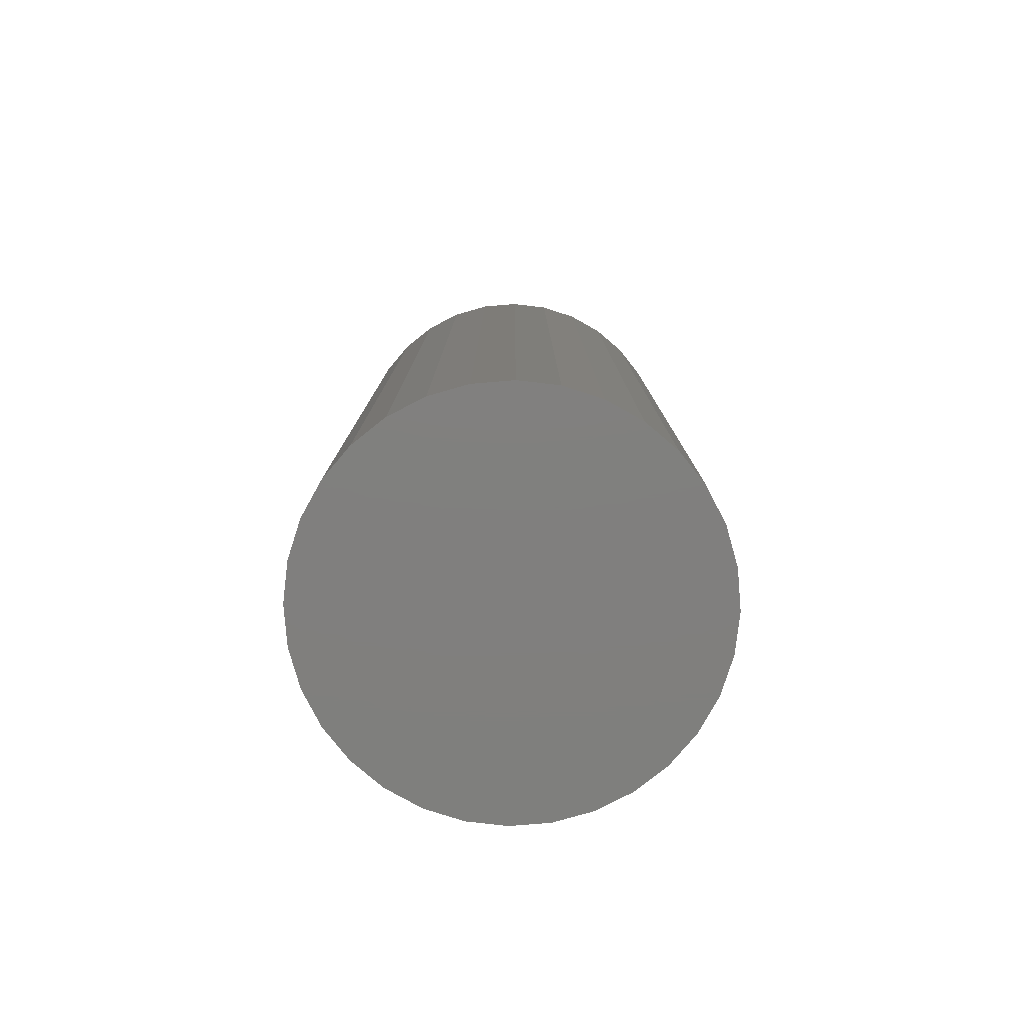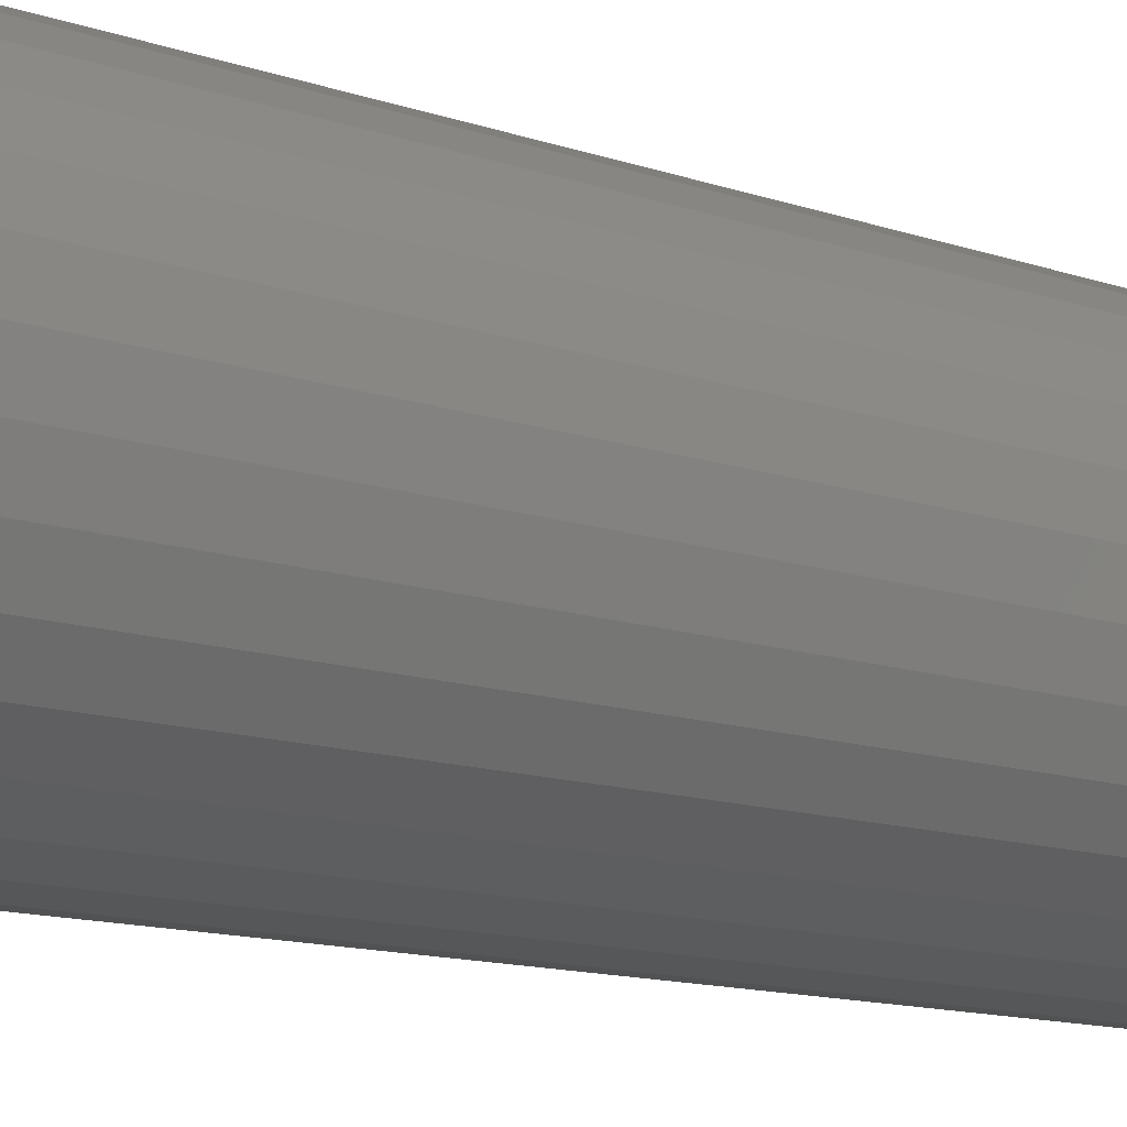
<metadata>
{"format":"stl","ext":"stl","renderer":"f3d","projection":"perspective","resolution":1024,"background":"white","views":[{"elev":-79.6,"azim":145.3,"up":"+Y"},{"elev":-13.2,"azim":-127.8,"up":"+Z"}]}
</metadata>
<code>
# stl→obj: 320 verts, 636 faces
v 0.4206 1.48e-16 -0.4785
v 0.4313 1.493e-16 -0.4775
v 0.4419 1.503e-16 -0.4785
v 0.4104 1.465e-16 -0.4816
v 0.4521 1.511e-16 -0.4816
v 0.4011 1.449e-16 -0.4866
v 0.4615 1.516e-16 -0.4866
v 0.3928 1.432e-16 -0.4934
v 0.4697 1.518e-16 -0.4934
v 0.3861 1.416e-16 -0.5016
v 0.4764 1.516e-16 -0.5016
v 0.381 1.4e-16 -0.511
v 0.4815 1.511e-16 -0.511
v 0.3779 1.385e-16 -0.5212
v 0.4846 1.503e-16 -0.5212
v 0.4815 1.465e-16 -0.5526
v 0.381 1.353e-16 -0.5526
v 0.4846 1.48e-16 -0.5424
v 0.3861 1.349e-16 -0.562
v 0.4764 1.449e-16 -0.562
v 0.3928 1.347e-16 -0.5703
v 0.4697 1.432e-16 -0.5703
v 0.4011 1.349e-16 -0.577
v 0.4615 1.416e-16 -0.577
v 0.4104 1.353e-16 -0.582
v 0.4521 1.4e-16 -0.582
v 0.4206 1.361e-16 -0.5851
v 0.4419 1.385e-16 -0.5851
v 0.4313 1.372e-16 -0.5862
v 0.3779 1.361e-16 -0.5424
v 0.3769 1.372e-16 -0.5318
v 0.4856 1.493e-16 -0.5318
v 0.4934 -0.007812 -0.5318
v 0.4934 -0.2891 -0.5318
v 0.4922 -0.007812 -0.544
v 0.4922 -0.2891 -0.544
v 0.4887 -0.007812 -0.5556
v 0.4887 -0.2891 -0.5556
v 0.4829 -0.007812 -0.5664
v 0.4829 -0.2891 -0.5664
v 0.4752 -0.007812 -0.5758
v 0.4752 -0.2891 -0.5758
v 0.4658 -0.007812 -0.5835
v 0.4658 -0.2891 -0.5835
v 0.455 -0.007812 -0.5893
v 0.455 -0.2891 -0.5893
v 0.4434 -0.007812 -0.5928
v 0.4434 -0.2891 -0.5928
v 0.4313 -0.007812 -0.594
v 0.4313 -0.2891 -0.594
v 0.4191 -0.007812 -0.5928
v 0.4191 -0.2891 -0.5928
v 0.4075 -0.007812 -0.5893
v 0.4075 -0.2891 -0.5893
v 0.3967 -0.007812 -0.5835
v 0.3967 -0.2891 -0.5835
v 0.3873 -0.007812 -0.5758
v 0.3873 -0.2891 -0.5758
v 0.3796 -0.007812 -0.5664
v 0.3796 -0.2891 -0.5664
v 0.3738 -0.007812 -0.5556
v 0.3738 -0.2891 -0.5556
v 0.3703 -0.007812 -0.544
v 0.3703 -0.2891 -0.544
v 0.3691 -0.007812 -0.5318
v 0.3691 -0.2891 -0.5318
v 0.3703 -0.007812 -0.5197
v 0.3703 -0.2891 -0.5197
v 0.3738 -0.007812 -0.508
v 0.3738 -0.2891 -0.508
v 0.3796 -0.007812 -0.4973
v 0.3796 -0.2891 -0.4973
v 0.3873 -0.007812 -0.4879
v 0.3873 -0.2891 -0.4879
v 0.3967 -0.007812 -0.4801
v 0.3967 -0.2891 -0.4801
v 0.4075 -0.007812 -0.4744
v 0.4075 -0.2891 -0.4744
v 0.4191 -0.007812 -0.4708
v 0.4191 -0.2891 -0.4708
v 0.4313 -0.007812 -0.4697
v 0.4313 -0.2891 -0.4697
v 0.4434 -0.007812 -0.4708
v 0.4434 -0.2891 -0.4708
v 0.455 -0.007812 -0.4744
v 0.455 -0.2891 -0.4744
v 0.4658 -0.007812 -0.4801
v 0.4658 -0.2891 -0.4801
v 0.4752 -0.007812 -0.4879
v 0.4752 -0.2891 -0.4879
v 0.4829 -0.007812 -0.4973
v 0.4829 -0.2891 -0.4973
v 0.4887 -0.007812 -0.508
v 0.4887 -0.2891 -0.508
v 0.4922 -0.007812 -0.5197
v 0.4922 -0.2891 -0.5197
v 0.3692 -0.006288 -0.5318
v 0.3704 -0.006288 -0.5197
v 0.3697 -0.004823 -0.5318
v 0.3709 -0.004823 -0.5198
v 0.3704 -0.003472 -0.5318
v 0.3716 -0.003472 -0.52
v 0.3714 -0.002288 -0.5318
v 0.3725 -0.002288 -0.5201
v 0.3726 -0.001317 -0.5318
v 0.3737 -0.001317 -0.5204
v 0.3739 -0.0005947 -0.5318
v 0.375 -0.0005947 -0.5206
v 0.3754 -0.0001501 -0.5318
v 0.3764 -0.0001501 -0.5209
v 0.4921 -0.006288 -0.5197
v 0.4933 -0.006288 -0.5318
v 0.4916 -0.004823 -0.5198
v 0.4928 -0.004823 -0.5318
v 0.4909 -0.003472 -0.52
v 0.4921 -0.003472 -0.5318
v 0.49 -0.002288 -0.5201
v 0.4911 -0.002288 -0.5318
v 0.4888 -0.001317 -0.5204
v 0.4899 -0.001317 -0.5318
v 0.4875 -0.0005947 -0.5206
v 0.4886 -0.0005947 -0.5318
v 0.4861 -0.0001501 -0.5209
v 0.4871 -0.0001501 -0.5318
v 0.4885 -0.006288 -0.5081
v 0.4881 -0.004823 -0.5083
v 0.4875 -0.003472 -0.5085
v 0.4866 -0.002288 -0.5089
v 0.4855 -0.001317 -0.5094
v 0.4842 -0.0005947 -0.5099
v 0.4829 -0.0001501 -0.5104
v 0.4828 -0.006288 -0.4974
v 0.4824 -0.004823 -0.4976
v 0.4818 -0.003472 -0.498
v 0.481 -0.002288 -0.4986
v 0.4801 -0.001317 -0.4992
v 0.4789 -0.0005947 -0.5
v 0.4777 -0.0001501 -0.5008
v 0.4751 -0.006288 -0.488
v 0.4748 -0.004823 -0.4883
v 0.4743 -0.003472 -0.4888
v 0.4736 -0.002288 -0.4895
v 0.4728 -0.001317 -0.4903
v 0.4718 -0.0005947 -0.4913
v 0.4708 -0.0001501 -0.4923
v 0.4657 -0.006288 -0.4803
v 0.4655 -0.004823 -0.4806
v 0.4651 -0.003472 -0.4812
v 0.4645 -0.002288 -0.482
v 0.4639 -0.001317 -0.483
v 0.4631 -0.0005947 -0.4841
v 0.4623 -0.0001501 -0.4854
v 0.455 -0.006288 -0.4745
v 0.4548 -0.004823 -0.4749
v 0.4545 -0.003472 -0.4756
v 0.4542 -0.002288 -0.4765
v 0.4537 -0.001317 -0.4776
v 0.4532 -0.0005947 -0.4788
v 0.4526 -0.0001501 -0.4802
v 0.4433 -0.006288 -0.471
v 0.4433 -0.004823 -0.4714
v 0.4431 -0.003472 -0.4721
v 0.4429 -0.002288 -0.4731
v 0.4427 -0.001317 -0.4743
v 0.4424 -0.0005947 -0.4756
v 0.4422 -0.0001501 -0.477
v 0.4313 -0.006288 -0.4698
v 0.4313 -0.004823 -0.4702
v 0.4313 -0.003472 -0.471
v 0.4313 -0.002288 -0.4719
v 0.4313 -0.001317 -0.4731
v 0.4313 -0.0005947 -0.4745
v 0.4313 -0.0001501 -0.4759
v 0.4192 -0.006288 -0.471
v 0.4192 -0.004823 -0.4714
v 0.4194 -0.003472 -0.4721
v 0.4196 -0.002288 -0.4731
v 0.4198 -0.001317 -0.4743
v 0.4201 -0.0005947 -0.4756
v 0.4203 -0.0001501 -0.477
v 0.4075 -0.006288 -0.4745
v 0.4077 -0.004823 -0.4749
v 0.408 -0.003472 -0.4756
v 0.4083 -0.002288 -0.4765
v 0.4088 -0.001317 -0.4776
v 0.4093 -0.0005947 -0.4788
v 0.4099 -0.0001501 -0.4802
v 0.3968 -0.006288 -0.4803
v 0.397 -0.004823 -0.4806
v 0.3974 -0.003472 -0.4812
v 0.398 -0.002288 -0.482
v 0.3986 -0.001317 -0.483
v 0.3994 -0.0005947 -0.4841
v 0.4002 -0.0001501 -0.4854
v 0.3874 -0.006288 -0.488
v 0.3877 -0.004823 -0.4883
v 0.3882 -0.003472 -0.4888
v 0.3889 -0.002288 -0.4895
v 0.3897 -0.001317 -0.4903
v 0.3907 -0.0005947 -0.4913
v 0.3917 -0.0001501 -0.4923
v 0.3797 -0.006288 -0.4974
v 0.3801 -0.004823 -0.4976
v 0.3807 -0.003472 -0.498
v 0.3815 -0.002288 -0.4986
v 0.3824 -0.001317 -0.4992
v 0.3836 -0.0005947 -0.5
v 0.3848 -0.0001501 -0.5008
v 0.374 -0.006288 -0.5081
v 0.3744 -0.004823 -0.5083
v 0.375 -0.003472 -0.5085
v 0.3759 -0.002288 -0.5089
v 0.377 -0.001317 -0.5094
v 0.3783 -0.0005947 -0.5099
v 0.3796 -0.0001501 -0.5104
v 0.4921 -0.006288 -0.5439
v 0.4916 -0.004823 -0.5438
v 0.4909 -0.003472 -0.5437
v 0.49 -0.002288 -0.5435
v 0.4888 -0.001317 -0.5433
v 0.4875 -0.0005947 -0.543
v 0.4861 -0.0001501 -0.5427
v 0.3704 -0.006288 -0.5439
v 0.3709 -0.004823 -0.5438
v 0.3716 -0.003472 -0.5437
v 0.3725 -0.002288 -0.5435
v 0.3737 -0.001317 -0.5433
v 0.375 -0.0005947 -0.543
v 0.3764 -0.0001501 -0.5427
v 0.374 -0.006288 -0.5556
v 0.3744 -0.004823 -0.5554
v 0.375 -0.003472 -0.5551
v 0.3759 -0.002288 -0.5547
v 0.377 -0.001317 -0.5543
v 0.3783 -0.0005947 -0.5538
v 0.3796 -0.0001501 -0.5532
v 0.3797 -0.006288 -0.5663
v 0.3801 -0.004823 -0.566
v 0.3807 -0.003472 -0.5656
v 0.3815 -0.002288 -0.5651
v 0.3824 -0.001317 -0.5644
v 0.3836 -0.0005947 -0.5637
v 0.3848 -0.0001501 -0.5629
v 0.3874 -0.006288 -0.5757
v 0.3877 -0.004823 -0.5754
v 0.3882 -0.003472 -0.5749
v 0.3889 -0.002288 -0.5742
v 0.3897 -0.001317 -0.5733
v 0.3907 -0.0005947 -0.5724
v 0.3917 -0.0001501 -0.5713
v 0.3968 -0.006288 -0.5834
v 0.397 -0.004823 -0.583
v 0.3974 -0.003472 -0.5824
v 0.398 -0.002288 -0.5816
v 0.3986 -0.001317 -0.5806
v 0.3994 -0.0005947 -0.5795
v 0.4002 -0.0001501 -0.5783
v 0.4075 -0.006288 -0.5891
v 0.4077 -0.004823 -0.5887
v 0.408 -0.003472 -0.588
v 0.4083 -0.002288 -0.5872
v 0.4088 -0.001317 -0.5861
v 0.4093 -0.0005947 -0.5848
v 0.4099 -0.0001501 -0.5835
v 0.4192 -0.006288 -0.5927
v 0.4192 -0.004823 -0.5922
v 0.4194 -0.003472 -0.5915
v 0.4196 -0.002288 -0.5906
v 0.4198 -0.001317 -0.5894
v 0.4201 -0.0005947 -0.5881
v 0.4203 -0.0001501 -0.5866
v 0.4313 -0.006288 -0.5938
v 0.4313 -0.004823 -0.5934
v 0.4313 -0.003472 -0.5927
v 0.4313 -0.002288 -0.5917
v 0.4313 -0.001317 -0.5905
v 0.4313 -0.0005947 -0.5892
v 0.4313 -0.0001501 -0.5877
v 0.4433 -0.006288 -0.5927
v 0.4433 -0.004823 -0.5922
v 0.4431 -0.003472 -0.5915
v 0.4429 -0.002288 -0.5906
v 0.4427 -0.001317 -0.5894
v 0.4424 -0.0005947 -0.5881
v 0.4422 -0.0001501 -0.5866
v 0.455 -0.006288 -0.5891
v 0.4548 -0.004823 -0.5887
v 0.4545 -0.003472 -0.588
v 0.4542 -0.002288 -0.5872
v 0.4537 -0.001317 -0.5861
v 0.4532 -0.0005947 -0.5848
v 0.4526 -0.0001501 -0.5835
v 0.4657 -0.006288 -0.5834
v 0.4655 -0.004823 -0.583
v 0.4651 -0.003472 -0.5824
v 0.4645 -0.002288 -0.5816
v 0.4639 -0.001317 -0.5806
v 0.4631 -0.0005947 -0.5795
v 0.4623 -0.0001501 -0.5783
v 0.4751 -0.006288 -0.5757
v 0.4748 -0.004823 -0.5754
v 0.4743 -0.003472 -0.5749
v 0.4736 -0.002288 -0.5742
v 0.4728 -0.001317 -0.5733
v 0.4718 -0.0005947 -0.5724
v 0.4708 -0.0001501 -0.5713
v 0.4828 -0.006288 -0.5663
v 0.4824 -0.004823 -0.566
v 0.4818 -0.003472 -0.5656
v 0.481 -0.002288 -0.5651
v 0.4801 -0.001317 -0.5644
v 0.4789 -0.0005947 -0.5637
v 0.4777 -0.0001501 -0.5629
v 0.4885 -0.006288 -0.5556
v 0.4881 -0.004823 -0.5554
v 0.4875 -0.003472 -0.5551
v 0.4866 -0.002288 -0.5547
v 0.4855 -0.001317 -0.5543
v 0.4842 -0.0005947 -0.5538
v 0.4829 -0.0001501 -0.5532
f 1 2 3
f 3 4 1
f 5 4 3
f 6 4 5
f 7 6 5
f 8 6 7
f 9 8 7
f 10 8 9
f 11 10 9
f 12 10 11
f 13 12 11
f 14 12 13
f 15 14 13
f 16 17 18
f 19 17 16
f 20 19 16
f 21 19 20
f 22 21 20
f 23 21 22
f 24 23 22
f 25 23 24
f 26 25 24
f 27 25 26
f 28 27 26
f 28 29 27
f 17 30 18
f 18 30 31
f 18 31 32
f 32 31 14
f 32 14 15
f 33 34 35
f 35 34 36
f 35 36 37
f 37 36 38
f 37 38 39
f 39 38 40
f 39 40 41
f 41 40 42
f 41 42 43
f 43 42 44
f 43 44 45
f 45 44 46
f 45 46 47
f 47 46 48
f 47 48 49
f 49 48 50
f 49 50 51
f 51 50 52
f 51 52 53
f 53 52 54
f 53 54 55
f 55 54 56
f 55 56 57
f 57 56 58
f 57 58 59
f 59 58 60
f 59 60 61
f 61 60 62
f 61 62 63
f 63 62 64
f 63 64 65
f 65 64 66
f 65 66 67
f 67 66 68
f 67 68 69
f 69 68 70
f 69 70 71
f 71 70 72
f 71 72 73
f 73 72 74
f 73 74 75
f 75 74 76
f 75 76 77
f 77 76 78
f 77 78 79
f 79 78 80
f 79 80 81
f 81 80 82
f 81 82 83
f 83 82 84
f 83 84 85
f 85 84 86
f 85 86 87
f 87 86 88
f 87 88 89
f 89 88 90
f 89 90 91
f 91 90 92
f 91 92 93
f 93 92 94
f 93 94 95
f 95 94 96
f 95 96 33
f 33 96 34
f 65 67 97
f 97 67 98
f 97 98 99
f 99 98 100
f 99 100 101
f 101 100 102
f 101 102 103
f 103 102 104
f 103 104 105
f 105 104 106
f 105 106 107
f 107 106 108
f 107 108 109
f 109 108 110
f 109 110 31
f 31 110 14
f 95 33 111
f 111 33 112
f 111 112 113
f 113 112 114
f 113 114 115
f 115 114 116
f 115 116 117
f 117 116 118
f 117 118 119
f 119 118 120
f 119 120 121
f 121 120 122
f 121 122 123
f 123 122 124
f 123 124 15
f 15 124 32
f 93 95 125
f 125 95 111
f 125 111 126
f 126 111 113
f 126 113 127
f 127 113 115
f 127 115 128
f 128 115 117
f 128 117 129
f 129 117 119
f 129 119 130
f 130 119 121
f 130 121 131
f 131 121 123
f 131 123 13
f 13 123 15
f 91 93 132
f 132 93 125
f 132 125 133
f 133 125 126
f 133 126 134
f 134 126 127
f 134 127 135
f 135 127 128
f 135 128 136
f 136 128 129
f 136 129 137
f 137 129 130
f 137 130 138
f 138 130 131
f 138 131 11
f 11 131 13
f 89 91 139
f 139 91 132
f 139 132 140
f 140 132 133
f 140 133 141
f 141 133 134
f 141 134 142
f 142 134 135
f 142 135 143
f 143 135 136
f 143 136 144
f 144 136 137
f 144 137 145
f 145 137 138
f 145 138 9
f 9 138 11
f 87 89 146
f 146 89 139
f 146 139 147
f 147 139 140
f 147 140 148
f 148 140 141
f 148 141 149
f 149 141 142
f 149 142 150
f 150 142 143
f 150 143 151
f 151 143 144
f 151 144 152
f 152 144 145
f 152 145 7
f 7 145 9
f 85 87 153
f 153 87 146
f 153 146 154
f 154 146 147
f 154 147 155
f 155 147 148
f 155 148 156
f 156 148 149
f 156 149 157
f 157 149 150
f 157 150 158
f 158 150 151
f 158 151 159
f 159 151 152
f 159 152 5
f 5 152 7
f 83 85 160
f 160 85 153
f 160 153 161
f 161 153 154
f 161 154 162
f 162 154 155
f 162 155 163
f 163 155 156
f 163 156 164
f 164 156 157
f 164 157 165
f 165 157 158
f 165 158 166
f 166 158 159
f 166 159 3
f 3 159 5
f 81 83 167
f 167 83 160
f 167 160 168
f 168 160 161
f 168 161 169
f 169 161 162
f 169 162 170
f 170 162 163
f 170 163 171
f 171 163 164
f 171 164 172
f 172 164 165
f 172 165 173
f 173 165 166
f 173 166 2
f 2 166 3
f 79 81 174
f 174 81 167
f 174 167 175
f 175 167 168
f 175 168 176
f 176 168 169
f 176 169 177
f 177 169 170
f 177 170 178
f 178 170 171
f 178 171 179
f 179 171 172
f 179 172 180
f 180 172 173
f 180 173 1
f 1 173 2
f 77 79 181
f 181 79 174
f 181 174 182
f 182 174 175
f 182 175 183
f 183 175 176
f 183 176 184
f 184 176 177
f 184 177 185
f 185 177 178
f 185 178 186
f 186 178 179
f 186 179 187
f 187 179 180
f 187 180 4
f 4 180 1
f 75 77 188
f 188 77 181
f 188 181 189
f 189 181 182
f 189 182 190
f 190 182 183
f 190 183 191
f 191 183 184
f 191 184 192
f 192 184 185
f 192 185 193
f 193 185 186
f 193 186 194
f 194 186 187
f 194 187 6
f 6 187 4
f 73 75 195
f 195 75 188
f 195 188 196
f 196 188 189
f 196 189 197
f 197 189 190
f 197 190 198
f 198 190 191
f 198 191 199
f 199 191 192
f 199 192 200
f 200 192 193
f 200 193 201
f 201 193 194
f 201 194 8
f 8 194 6
f 71 73 202
f 202 73 195
f 202 195 203
f 203 195 196
f 203 196 204
f 204 196 197
f 204 197 205
f 205 197 198
f 205 198 206
f 206 198 199
f 206 199 207
f 207 199 200
f 207 200 208
f 208 200 201
f 208 201 10
f 10 201 8
f 69 71 209
f 209 71 202
f 209 202 210
f 210 202 203
f 210 203 211
f 211 203 204
f 211 204 212
f 212 204 205
f 212 205 213
f 213 205 206
f 213 206 214
f 214 206 207
f 214 207 215
f 215 207 208
f 215 208 12
f 12 208 10
f 67 69 98
f 98 69 209
f 98 209 100
f 100 209 210
f 100 210 102
f 102 210 211
f 102 211 104
f 104 211 212
f 104 212 106
f 106 212 213
f 106 213 108
f 108 213 214
f 108 214 110
f 110 214 215
f 110 215 14
f 14 215 12
f 33 35 112
f 112 35 216
f 112 216 114
f 114 216 217
f 114 217 116
f 116 217 218
f 116 218 118
f 118 218 219
f 118 219 120
f 120 219 220
f 120 220 122
f 122 220 221
f 122 221 124
f 124 221 222
f 124 222 32
f 32 222 18
f 63 65 223
f 223 65 97
f 223 97 224
f 224 97 99
f 224 99 225
f 225 99 101
f 225 101 226
f 226 101 103
f 226 103 227
f 227 103 105
f 227 105 228
f 228 105 107
f 228 107 229
f 229 107 109
f 229 109 30
f 30 109 31
f 61 63 230
f 230 63 223
f 230 223 231
f 231 223 224
f 231 224 232
f 232 224 225
f 232 225 233
f 233 225 226
f 233 226 234
f 234 226 227
f 234 227 235
f 235 227 228
f 235 228 236
f 236 228 229
f 236 229 17
f 17 229 30
f 59 61 237
f 237 61 230
f 237 230 238
f 238 230 231
f 238 231 239
f 239 231 232
f 239 232 240
f 240 232 233
f 240 233 241
f 241 233 234
f 241 234 242
f 242 234 235
f 242 235 243
f 243 235 236
f 243 236 19
f 19 236 17
f 57 59 244
f 244 59 237
f 244 237 245
f 245 237 238
f 245 238 246
f 246 238 239
f 246 239 247
f 247 239 240
f 247 240 248
f 248 240 241
f 248 241 249
f 249 241 242
f 249 242 250
f 250 242 243
f 250 243 21
f 21 243 19
f 55 57 251
f 251 57 244
f 251 244 252
f 252 244 245
f 252 245 253
f 253 245 246
f 253 246 254
f 254 246 247
f 254 247 255
f 255 247 248
f 255 248 256
f 256 248 249
f 256 249 257
f 257 249 250
f 257 250 23
f 23 250 21
f 53 55 258
f 258 55 251
f 258 251 259
f 259 251 252
f 259 252 260
f 260 252 253
f 260 253 261
f 261 253 254
f 261 254 262
f 262 254 255
f 262 255 263
f 263 255 256
f 263 256 264
f 264 256 257
f 264 257 25
f 25 257 23
f 51 53 265
f 265 53 258
f 265 258 266
f 266 258 259
f 266 259 267
f 267 259 260
f 267 260 268
f 268 260 261
f 268 261 269
f 269 261 262
f 269 262 270
f 270 262 263
f 270 263 271
f 271 263 264
f 271 264 27
f 27 264 25
f 49 51 272
f 272 51 265
f 272 265 273
f 273 265 266
f 273 266 274
f 274 266 267
f 274 267 275
f 275 267 268
f 275 268 276
f 276 268 269
f 276 269 277
f 277 269 270
f 277 270 278
f 278 270 271
f 278 271 29
f 29 271 27
f 47 49 279
f 279 49 272
f 279 272 280
f 280 272 273
f 280 273 281
f 281 273 274
f 281 274 282
f 282 274 275
f 282 275 283
f 283 275 276
f 283 276 284
f 284 276 277
f 284 277 285
f 285 277 278
f 285 278 28
f 28 278 29
f 45 47 286
f 286 47 279
f 286 279 287
f 287 279 280
f 287 280 288
f 288 280 281
f 288 281 289
f 289 281 282
f 289 282 290
f 290 282 283
f 290 283 291
f 291 283 284
f 291 284 292
f 292 284 285
f 292 285 26
f 26 285 28
f 43 45 293
f 293 45 286
f 293 286 294
f 294 286 287
f 294 287 295
f 295 287 288
f 295 288 296
f 296 288 289
f 296 289 297
f 297 289 290
f 297 290 298
f 298 290 291
f 298 291 299
f 299 291 292
f 299 292 24
f 24 292 26
f 41 43 300
f 300 43 293
f 300 293 301
f 301 293 294
f 301 294 302
f 302 294 295
f 302 295 303
f 303 295 296
f 303 296 304
f 304 296 297
f 304 297 305
f 305 297 298
f 305 298 306
f 306 298 299
f 306 299 22
f 22 299 24
f 39 41 307
f 307 41 300
f 307 300 308
f 308 300 301
f 308 301 309
f 309 301 302
f 309 302 310
f 310 302 303
f 310 303 311
f 311 303 304
f 311 304 312
f 312 304 305
f 312 305 313
f 313 305 306
f 313 306 20
f 20 306 22
f 37 39 314
f 314 39 307
f 314 307 315
f 315 307 308
f 315 308 316
f 316 308 309
f 316 309 317
f 317 309 310
f 317 310 318
f 318 310 311
f 318 311 319
f 319 311 312
f 319 312 320
f 320 312 313
f 320 313 16
f 16 313 20
f 35 37 216
f 216 37 314
f 216 314 217
f 217 314 315
f 217 315 218
f 218 315 316
f 218 316 219
f 219 316 317
f 219 317 220
f 220 317 318
f 220 318 221
f 221 318 319
f 221 319 222
f 222 319 320
f 222 320 18
f 18 320 16
f 80 84 82
f 84 80 78
f 84 78 86
f 86 78 76
f 86 76 88
f 88 76 74
f 88 74 90
f 90 74 72
f 90 72 92
f 40 58 42
f 42 58 56
f 42 56 44
f 44 56 54
f 44 54 46
f 46 54 52
f 46 52 48
f 48 52 50
f 92 72 94
f 94 72 70
f 94 70 96
f 96 70 68
f 96 68 34
f 34 68 66
f 34 66 36
f 36 66 64
f 36 64 38
f 38 64 62
f 38 62 40
f 40 62 60
f 40 60 58

</code>
